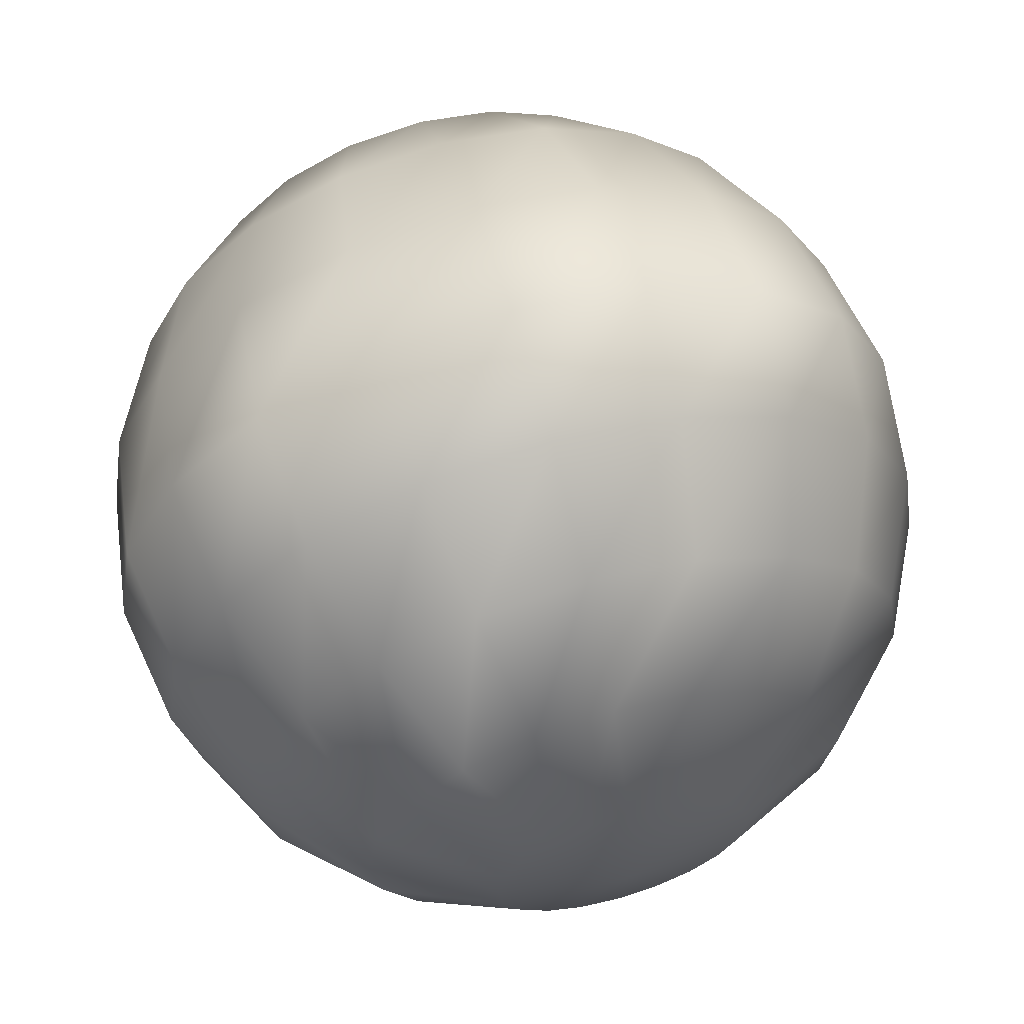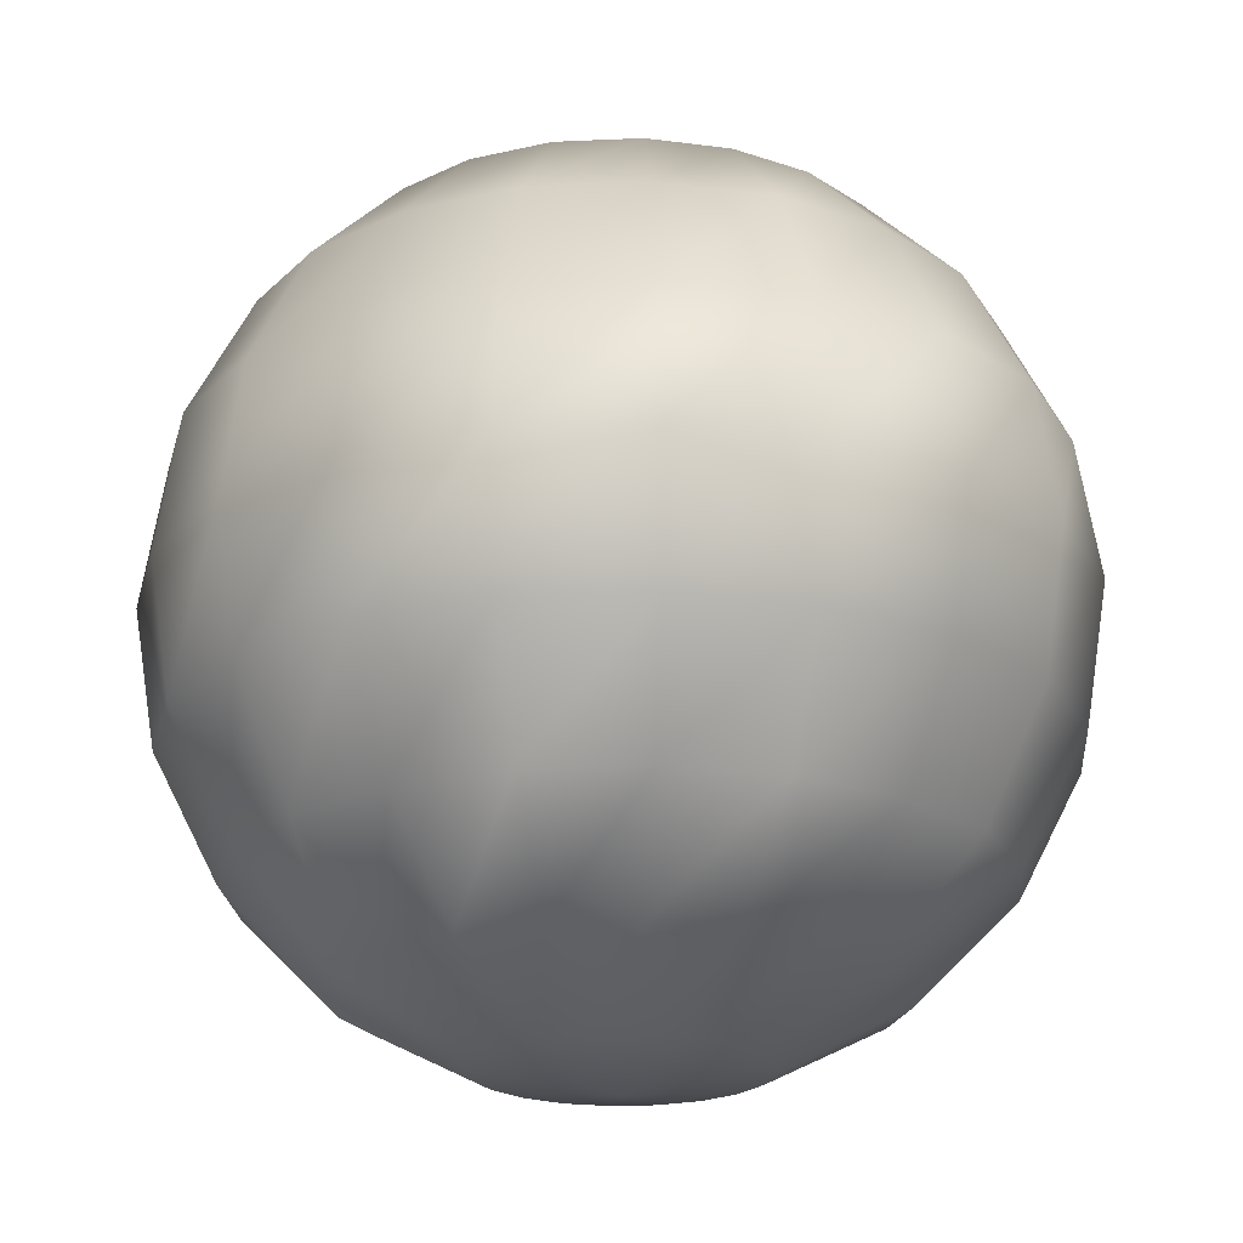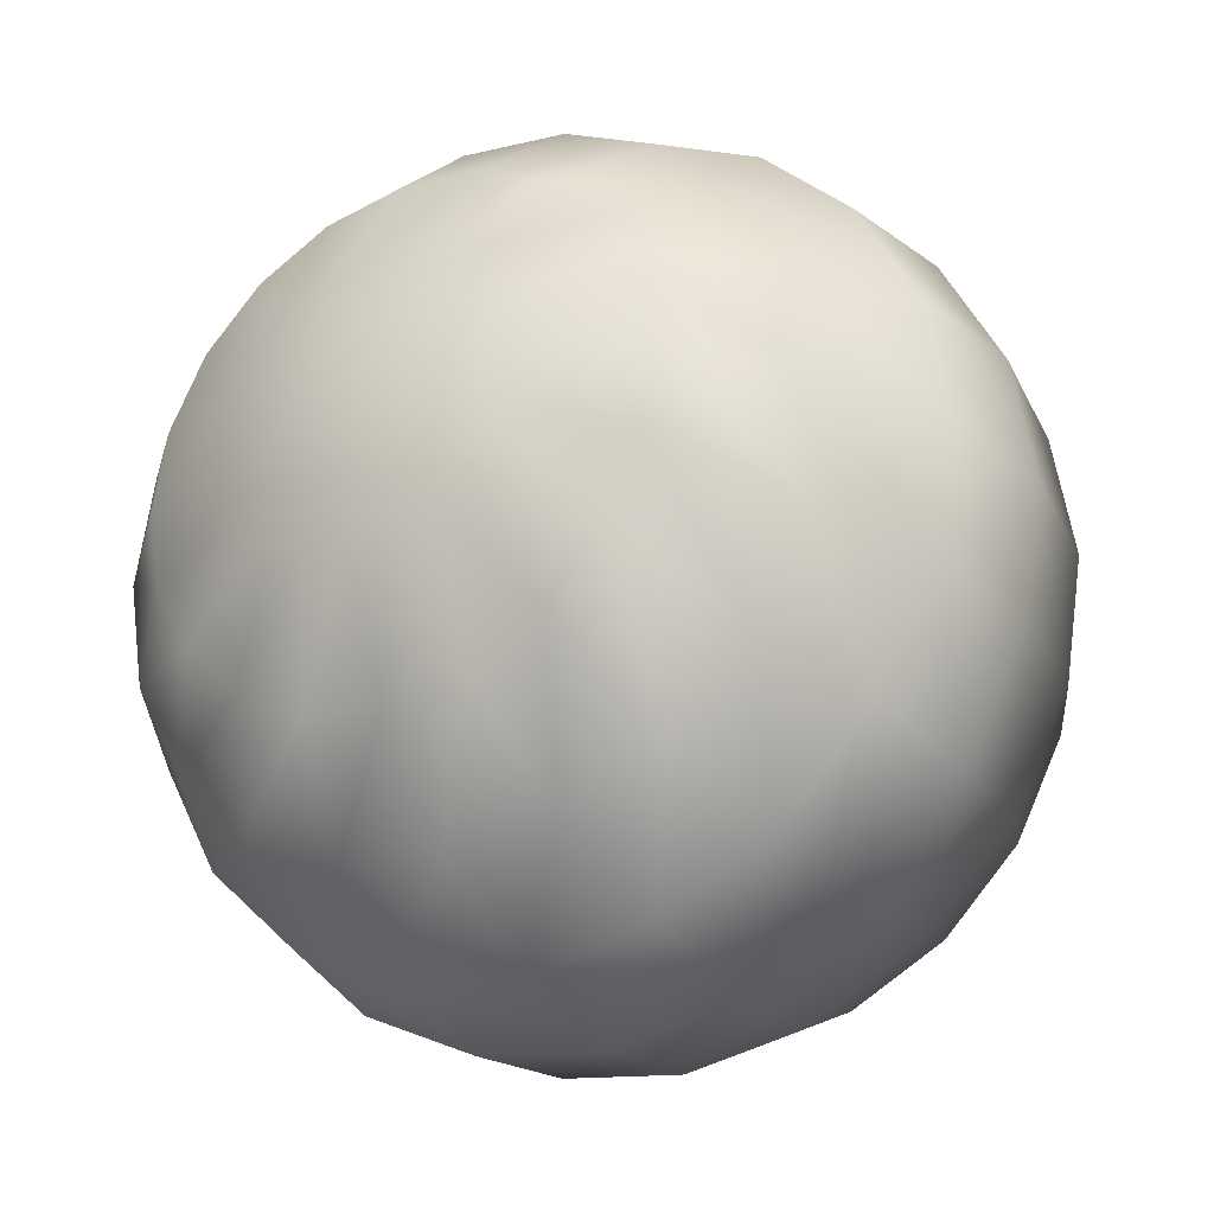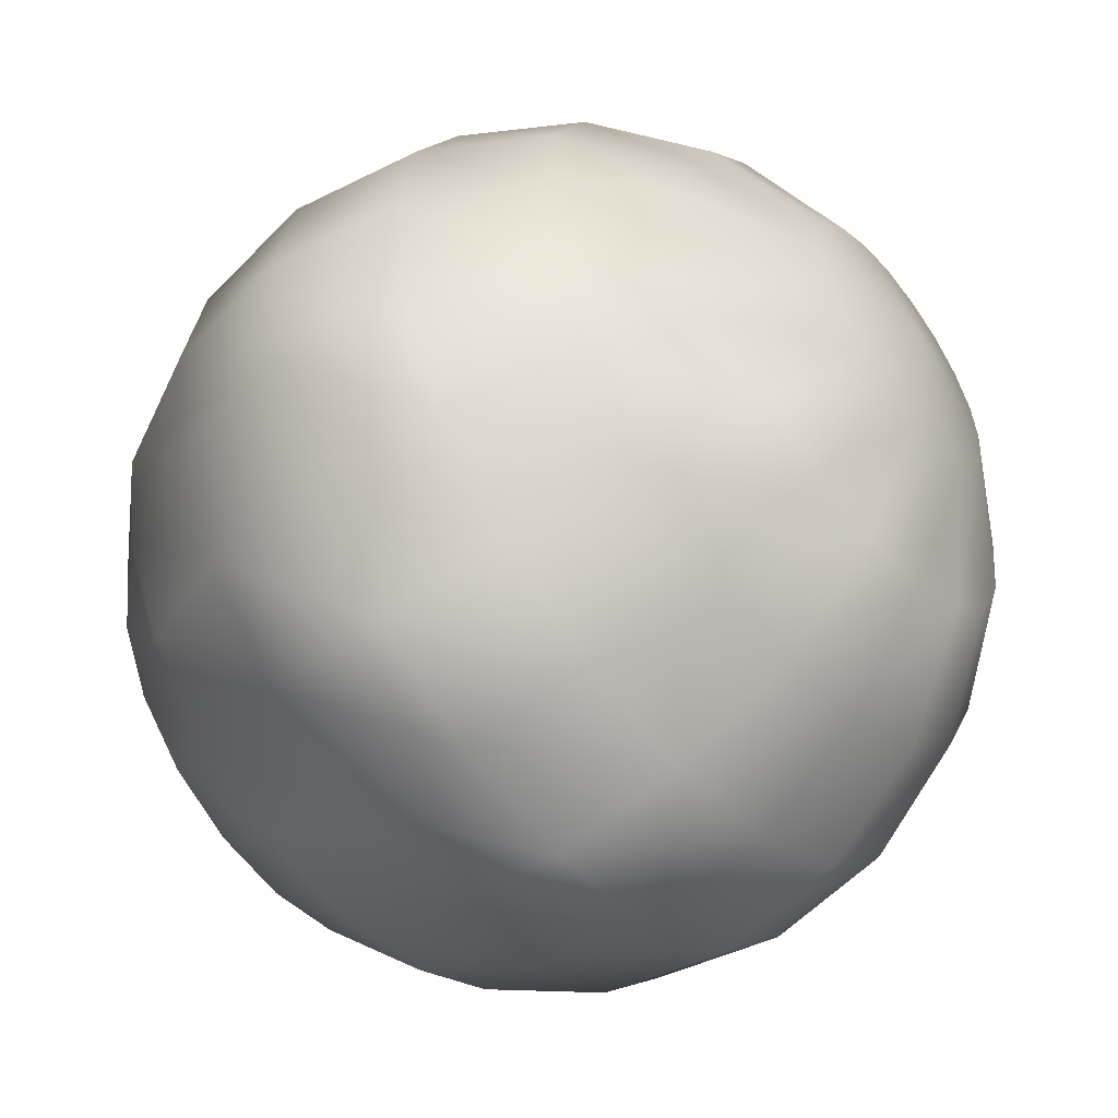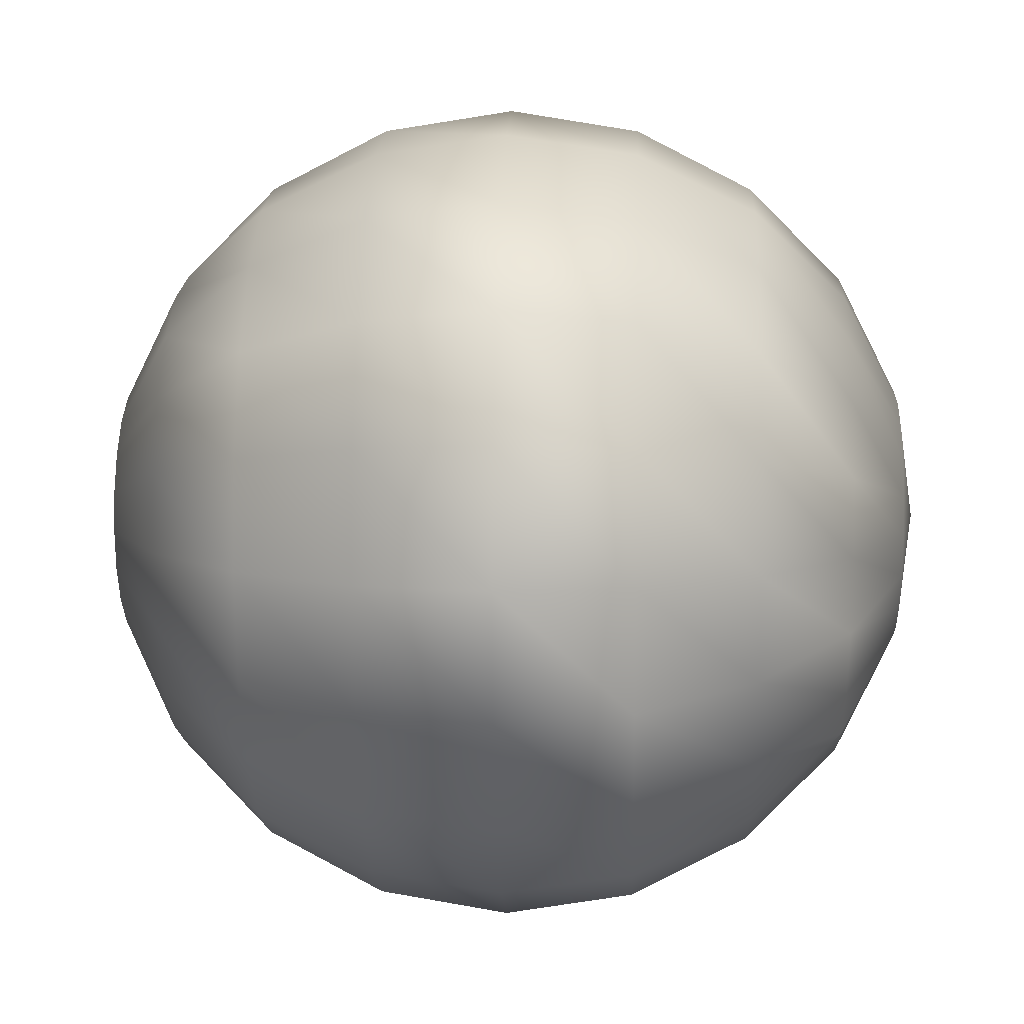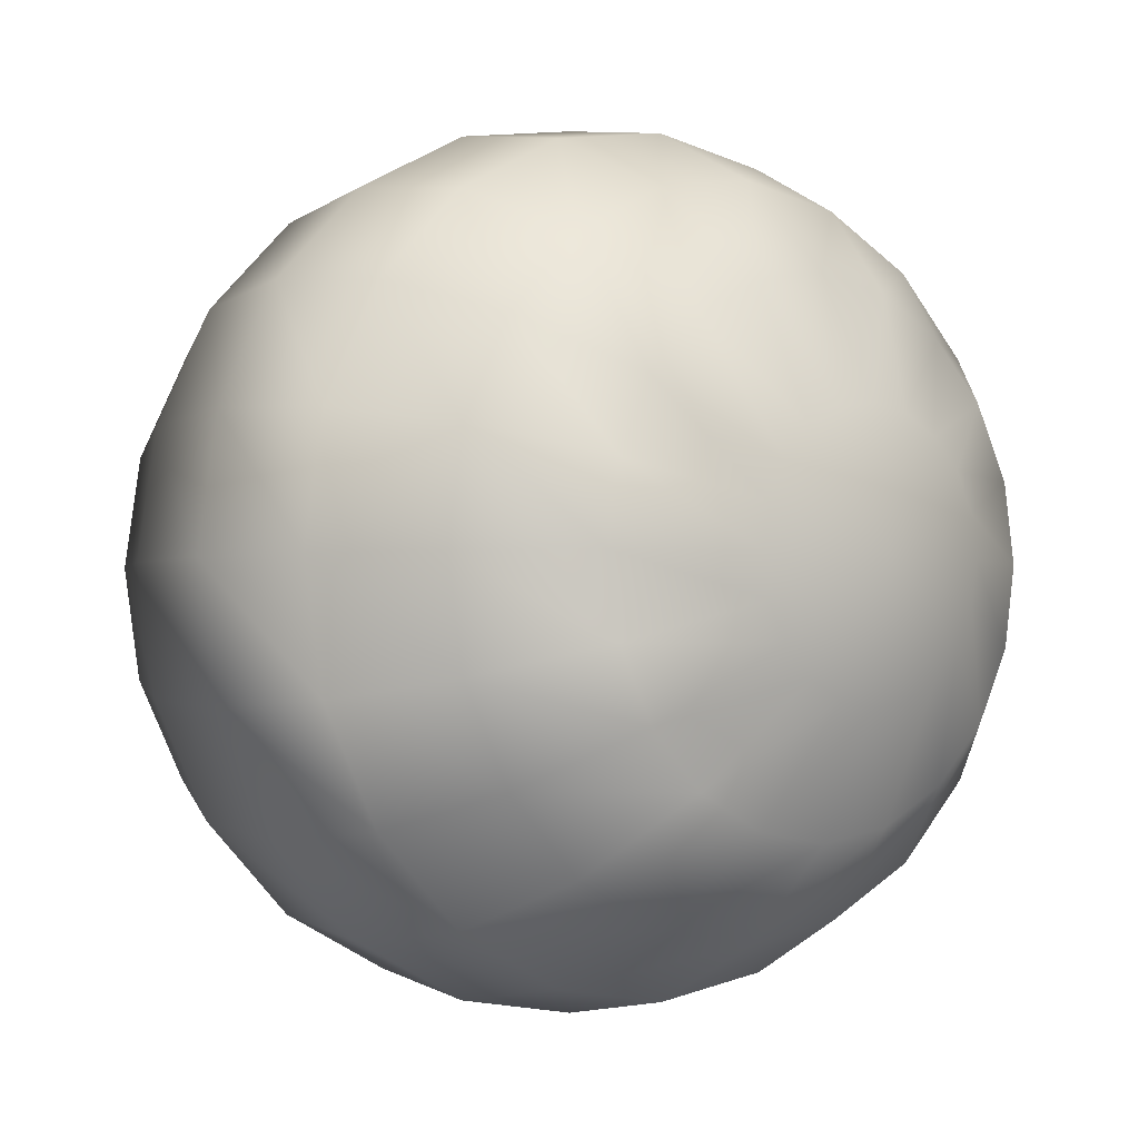
<metadata>
{"format":"obj","ext":"obj","renderer":"f3d","projection":"perspective","resolution":1024,"background":"white","views":[{"elev":63.8,"azim":-16.1,"up":"+Z"},{"elev":-21.2,"azim":-112.3,"up":"+Y"},{"elev":-28.7,"azim":-149.1,"up":"+Z"},{"elev":-52.9,"azim":128.1,"up":"+Z"},{"elev":9.9,"azim":92.5,"up":"+Z"},{"elev":-2.3,"azim":139.7,"up":"+Z"}]}
</metadata>
<code>
o Object_4
v -45.41 202.3 -139.8
v -139.8 202.3 -45.41
v -118.9 202.3 86.37
v -86.37 202.3 118.9
v -45.41 202.3 139.8
v 77.25 237.8 0
v 77.25 237.8 0
v 73.47 237.8 -23.87
v 62.5 237.8 -45.41
v 45.41 237.8 -62.5
v 23.87 237.8 -73.47
v 0 237.8 -77.25
v -23.87 237.8 -73.47
v -45.41 237.8 -62.5
v -62.5 237.8 -45.41
v -73.47 237.8 -23.87
v -77.25 237.8 -0
v -73.47 237.8 23.87
v -62.5 237.8 45.41
v -45.41 237.8 62.5
v -23.87 237.8 73.47
v -0 237.8 77.25
v 23.87 237.8 73.47
v 45.41 237.8 62.5
v 62.5 237.8 45.41
v 73.47 237.8 23.87
v 0 250 0
v 0 250 0
v 0 250 0
v 0 250 0
v 0 250 0
v 0 250 0
v 0 250 0
v 0 250 0
v 0 250 0
v 0 250 0
v 0 250 0
v 0 250 0
v 0 250 0
v 0 250 0
v 0 250 0
v 0 250 0
v 0 250 0
v 0 250 0
v 0 250 0
v 0 250 0
v 77.25 -237.8 0
v 77.25 -237.8 0
v 73.47 -237.8 -23.87
v 62.5 -237.8 -45.41
v 45.41 -237.8 -62.5
v 23.87 -237.8 -73.47
v 0 -237.8 -77.25
v -23.87 -237.8 -73.47
v -45.41 -237.8 -62.5
v -62.5 -237.8 -45.41
v -73.47 -237.8 -23.87
v -77.25 -237.8 -0
v -73.47 -237.8 23.87
v -62.5 -237.8 45.41
v -45.41 -237.8 62.5
v -23.87 -237.8 73.47
v -0 -237.8 77.25
v 23.87 -237.8 73.47
v 45.41 -237.8 62.5
v 62.5 -237.8 45.41
v 73.47 -237.8 23.87
v 139.8 -202.3 -45.41
v 118.9 -202.3 -86.37
v 86.37 -202.3 -118.9
v 45.41 -202.3 -139.8
v -45.41 -202.3 -139.8
v -139.8 -202.3 -45.41
v -146.9 -202.3 -0
v -118.9 -202.3 86.37
v -86.37 -202.3 118.9
v -45.41 -202.3 139.8
v 45.41 -202.3 139.8
v 118.9 -202.3 86.37
v 0 -250 0
v 0 -250 0
v 0 -250 0
v 0 -250 0
v 0 -250 0
v 0 -250 0
v 0 -250 0
v 0 -250 0
v 0 -250 0
v 0 -250 0
v 0 -250 0
v 0 -250 0
v 0 -250 0
v 0 -250 0
v 0 -250 0
v 0 -250 0
v 0 -250 0
v 0 -250 0
v 0 -250 0
v 0 -250 0
v 77.25 0 -237.8
v 0 0 -250
v 0 77.25 -237.8
v -62.5 146.9 -192.4
v 0 202.3 -146.9
v -139.8 -77.25 -192.4
v -73.47 -77.25 -226.1
v -86.37 -202.3 -118.9
v -62.5 -146.9 -192.4
v -226.1 77.25 -73.47
v -202.3 0 -146.9
v -192.4 77.25 -139.8
v -226.1 -77.25 -73.47
v -202.3 -146.9 -0
v -139.8 -202.3 45.41
v -237.8 77.25 -0
v -139.8 202.3 45.41
v -146.9 202.3 -0
v -202.3 146.9 -0
v -192.4 146.9 -62.5
v -192.4 77.25 139.8
v -237.8 0 77.25
v -202.3 0 146.9
v -192.4 -77.25 139.8
v -73.47 -77.25 226.1
v -0 -202.3 146.9
v -139.8 -77.25 192.4
v -62.5 -146.9 192.4
v -0 -146.9 202.3
v -0 202.3 146.9
v -62.5 146.9 192.4
v -139.8 77.25 192.4
v -73.47 77.25 226.1
v 146.9 0 202.3
v 77.25 0 237.8
v 139.8 -77.25 192.4
v 73.47 -77.25 226.1
v 118.9 -146.9 163.6
v 163.6 -146.9 118.9
v 192.4 -146.9 62.5
v 192.4 -77.25 139.8
v 192.4 -146.9 -62.5
v 163.6 -146.9 -118.9
v 118.9 -146.9 -163.6
v 86.37 202.3 -118.9
v 118.9 202.3 -86.37
v 139.8 202.3 -45.41
v 118.9 146.9 -163.6
v 163.6 146.9 -118.9
v 192.4 77.25 -139.8
v 226.1 -77.25 73.47
v 237.8 0 -77.25
v 250 0 -0
v 250 0 -0
v 118.9 202.3 86.37
v 139.8 202.3 45.41
v 192.4 146.9 62.5
v 163.6 146.9 118.9
v 226.1 77.25 73.47
v 192.4 77.25 139.8
v 139.8 77.25 192.4
v -73.47 77.25 -226.1
v -77.25 0 -237.8
v -139.8 77.25 -192.4
v -146.9 0 -202.3
v 62.5 -146.9 -192.4
v 0 -77.25 -237.8
v 73.47 -77.25 -226.1
v 0 -202.3 -146.9
v 0 -146.9 -202.3
v 45.41 202.3 -139.8
v 62.5 146.9 -192.4
v 0 146.9 -202.3
v 73.47 77.25 -226.1
v 226.1 -77.25 -73.47
v 146.9 0 -202.3
v 202.3 0 -146.9
v 192.4 -77.25 -139.8
v 139.8 -77.25 -192.4
v 139.8 77.25 -192.4
v 237.8 -77.25 0
v 237.8 -77.25 0
v 139.8 -202.3 45.41
v 202.3 -146.9 0
v 202.3 -146.9 0
v 146.9 -202.3 0
v 146.9 -202.3 0
v 202.3 146.9 0
v 202.3 146.9 0
v 192.4 146.9 -62.5
v 226.1 77.25 -73.47
v 237.8 77.25 0
v 237.8 77.25 0
v 146.9 202.3 0
v 146.9 202.3 0
v 237.8 0 77.25
v 202.3 0 146.9
v 86.37 -202.3 118.9
v 62.5 -146.9 192.4
v -0 -77.25 237.8
v 86.37 202.3 118.9
v 45.41 202.3 139.8
v 73.47 77.25 226.1
v 118.9 146.9 163.6
v 62.5 146.9 192.4
v -0 146.9 202.3
v -0 77.25 237.8
v -146.9 0 202.3
v -77.25 0 237.8
v -0 0 250
v -192.4 -146.9 62.5
v -163.6 -146.9 118.9
v -118.9 -146.9 163.6
v -192.4 146.9 62.5
v -163.6 146.9 118.9
v -118.9 146.9 163.6
v -237.8 -77.25 -0
v -226.1 -77.25 73.47
v -237.8 0 -77.25
v -250 0 -0
v -226.1 77.25 73.47
v -118.9 -202.3 -86.37
v -118.9 -146.9 -163.6
v -163.6 -146.9 -118.9
v -192.4 -146.9 -62.5
v -192.4 -77.25 -139.8
v -118.9 202.3 -86.37
v -86.37 202.3 -118.9
v -118.9 146.9 -163.6
v -163.6 146.9 -118.9
f 26 6 155
f 25 26 154
f 24 25 200
f 23 24 201
f 22 23 129
f 21 22 5
f 20 21 4
f 19 20 3
f 18 19 116
f 17 18 117
f 16 17 2
f 15 16 226
f 14 15 227
f 13 14 1
f 12 13 104
f 11 12 170
f 10 11 144
f 9 10 145
f 8 9 146
f 7 8 194
f 26 27 6
f 25 28 26
f 24 29 25
f 23 30 24
f 22 31 23
f 21 32 22
f 20 33 21
f 19 34 20
f 18 35 19
f 17 36 18
f 16 37 17
f 15 38 16
f 14 39 15
f 13 40 14
f 12 41 13
f 11 42 12
f 10 43 11
f 9 44 10
f 8 45 9
f 7 46 8
f 6 193 155
f 26 155 154
f 25 154 200
f 24 200 201
f 23 201 129
f 22 129 5
f 21 5 4
f 20 4 3
f 19 3 116
f 18 116 117
f 17 117 2
f 16 2 226
f 15 226 227
f 14 227 1
f 13 1 104
f 12 104 170
f 11 170 144
f 10 144 145
f 9 145 146
f 8 146 194
f 182 185 67
f 79 182 66
f 197 79 65
f 78 197 64
f 125 78 63
f 77 125 62
f 76 77 61
f 75 76 60
f 114 75 59
f 74 114 58
f 73 74 57
f 221 73 56
f 107 221 55
f 72 107 54
f 168 72 53
f 71 168 52
f 70 71 51
f 69 70 50
f 68 69 49
f 186 68 48
f 48 49 99
f 49 50 98
f 50 51 97
f 51 52 96
f 52 53 95
f 53 54 94
f 54 55 93
f 55 56 92
f 56 57 91
f 57 58 90
f 58 59 89
f 59 60 88
f 60 61 87
f 61 62 86
f 62 63 85
f 63 64 84
f 64 65 83
f 65 66 82
f 66 67 81
f 67 47 80
f 185 47 67
f 182 67 66
f 79 66 65
f 197 65 64
f 78 64 63
f 125 63 62
f 77 62 61
f 76 61 60
f 75 60 59
f 114 59 58
f 74 58 57
f 73 57 56
f 221 56 55
f 107 55 54
f 72 54 53
f 168 53 52
f 71 52 51
f 70 51 50
f 69 50 49
f 68 49 48
f 175 100 178
f 173 102 100
f 179 173 175
f 100 101 167
f 100 167 178
f 102 101 100
f 173 100 175
f 101 166 167
f 103 228 161
f 1 227 103
f 104 1 172
f 172 103 102
f 228 163 161
f 227 228 103
f 1 103 172
f 103 161 102
f 169 108 168
f 106 105 108
f 166 106 169
f 108 222 72
f 108 72 168
f 105 222 108
f 106 108 169
f 222 107 72
f 163 111 164
f 110 218 225
f 164 110 105
f 111 109 110
f 111 110 164
f 218 112 225
f 110 225 105
f 109 218 110
f 112 216 224
f 216 217 113
f 224 113 73
f 113 210 74
f 216 113 224
f 217 210 113
f 113 74 73
f 210 114 74
f 119 118 109
f 2 117 119
f 117 116 118
f 118 213 115
f 118 115 109
f 117 118 119
f 116 213 118
f 213 220 115
f 120 131 122
f 122 207 123
f 220 120 121
f 121 122 217
f 131 207 122
f 207 126 123
f 120 122 121
f 122 123 217
f 124 199 127
f 212 127 76
f 127 128 77
f 126 124 212
f 199 128 127
f 127 77 76
f 128 125 77
f 124 127 212
f 215 130 131
f 4 5 215
f 5 129 130
f 130 205 132
f 130 132 131
f 5 130 215
f 129 205 130
f 205 206 132
f 206 202 209
f 202 160 134
f 209 134 199
f 134 133 136
f 202 134 209
f 160 133 134
f 134 136 199
f 133 135 136
f 138 139 79
f 137 138 197
f 135 140 137
f 140 150 138
f 139 182 79
f 138 79 197
f 140 138 137
f 150 139 138
f 177 178 142
f 174 177 141
f 142 143 69
f 141 142 68
f 178 143 142
f 177 142 141
f 143 70 69
f 142 69 68
f 189 148 190
f 146 145 189
f 145 144 148
f 148 147 149
f 148 149 190
f 145 148 189
f 144 147 148
f 147 179 149
f 195 152 150
f 192 190 153
f 158 191 195
f 153 151 181
f 152 180 150
f 190 151 153
f 191 152 195
f 151 174 181
f 203 157 160
f 200 154 203
f 154 155 157
f 157 156 159
f 157 159 160
f 154 157 203
f 155 156 157
f 156 158 159
f 161 163 162
f 102 161 101
f 162 164 106
f 101 162 166
f 163 164 162
f 161 162 101
f 164 105 106
f 162 106 166
f 165 169 71
f 178 167 143
f 143 165 70
f 167 166 165
f 169 168 71
f 167 165 143
f 165 71 70
f 166 169 165
f 144 170 147
f 170 104 171
f 171 172 173
f 147 171 179
f 170 171 147
f 104 172 171
f 172 102 173
f 171 173 179
f 149 179 176
f 176 175 177
f 190 149 151
f 151 176 174
f 179 175 176
f 175 178 177
f 149 176 151
f 176 177 174
f 139 183 182
f 184 141 186
f 181 174 184
f 150 180 139
f 183 185 182
f 141 68 186
f 174 141 184
f 180 183 139
f 194 146 188
f 156 187 158
f 188 189 192
f 155 193 156
f 146 189 188
f 187 191 158
f 189 190 192
f 193 187 156
f 159 158 196
f 160 159 133
f 133 196 135
f 196 195 140
f 158 195 196
f 159 196 133
f 196 140 135
f 195 150 140
f 136 135 198
f 199 136 128
f 198 137 78
f 128 198 125
f 135 137 198
f 136 198 128
f 137 197 78
f 198 78 125
f 205 204 206
f 204 203 202
f 129 201 205
f 201 200 204
f 204 202 206
f 203 160 202
f 201 204 205
f 200 203 204
f 208 209 124
f 207 208 126
f 131 132 207
f 132 206 208
f 209 199 124
f 208 124 126
f 132 208 207
f 206 209 208
f 123 126 211
f 217 123 210
f 211 212 75
f 210 211 114
f 126 212 211
f 123 211 210
f 212 76 75
f 211 75 114
f 214 215 120
f 213 214 220
f 116 3 213
f 3 4 214
f 215 131 120
f 214 120 220
f 3 214 213
f 4 215 214
f 115 220 219
f 109 115 218
f 219 121 216
f 218 219 112
f 220 121 219
f 115 219 218
f 121 217 216
f 219 216 112
f 225 112 223
f 105 225 222
f 223 224 221
f 222 223 107
f 112 224 223
f 225 223 222
f 224 73 221
f 223 221 107
f 229 119 111
f 228 229 163
f 227 226 228
f 226 2 229
f 119 109 111
f 229 111 163
f 226 229 228
f 2 119 229

</code>
